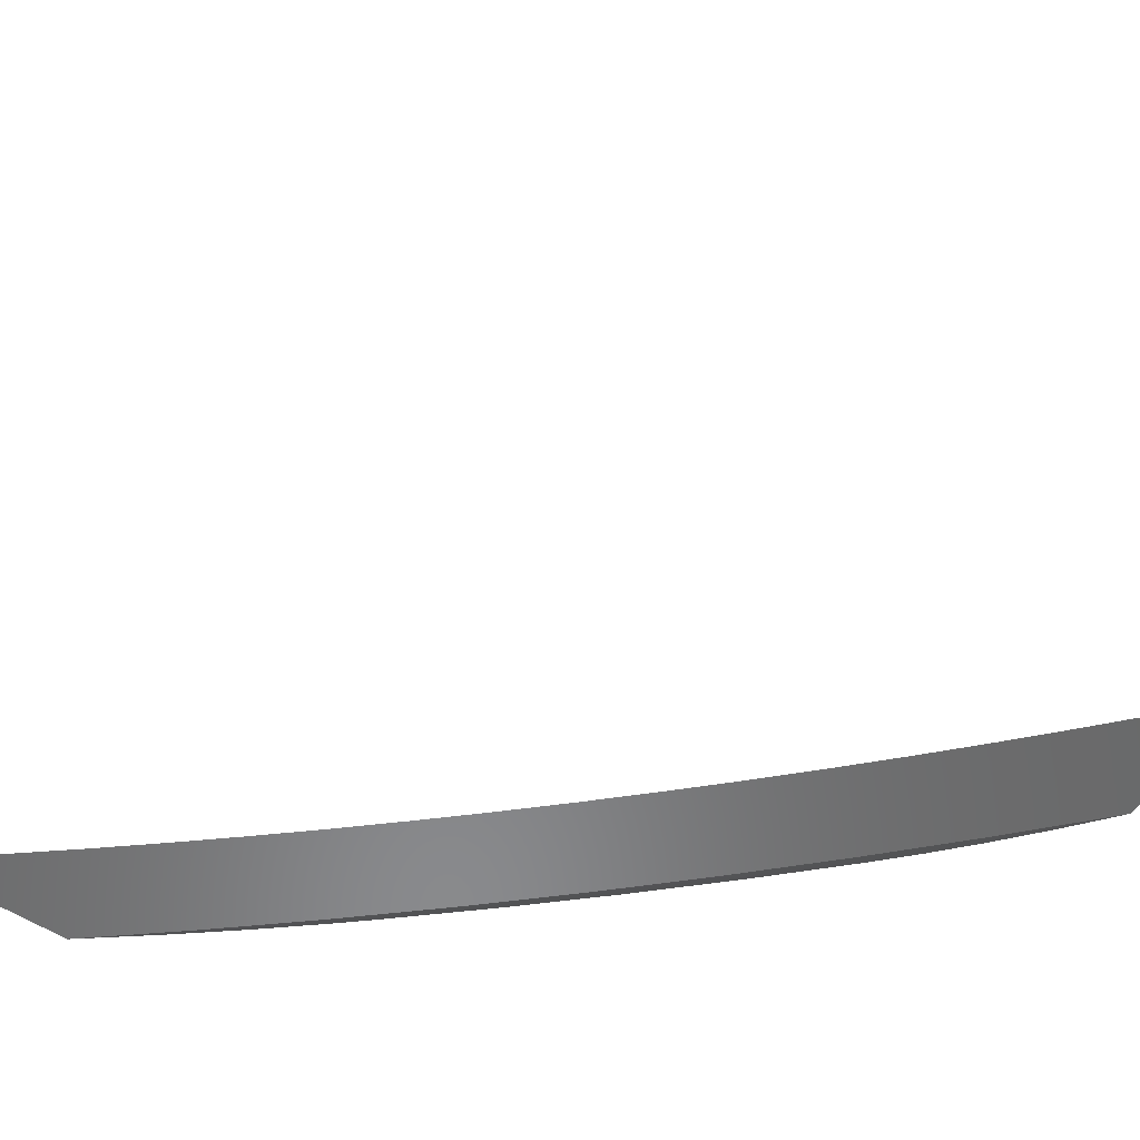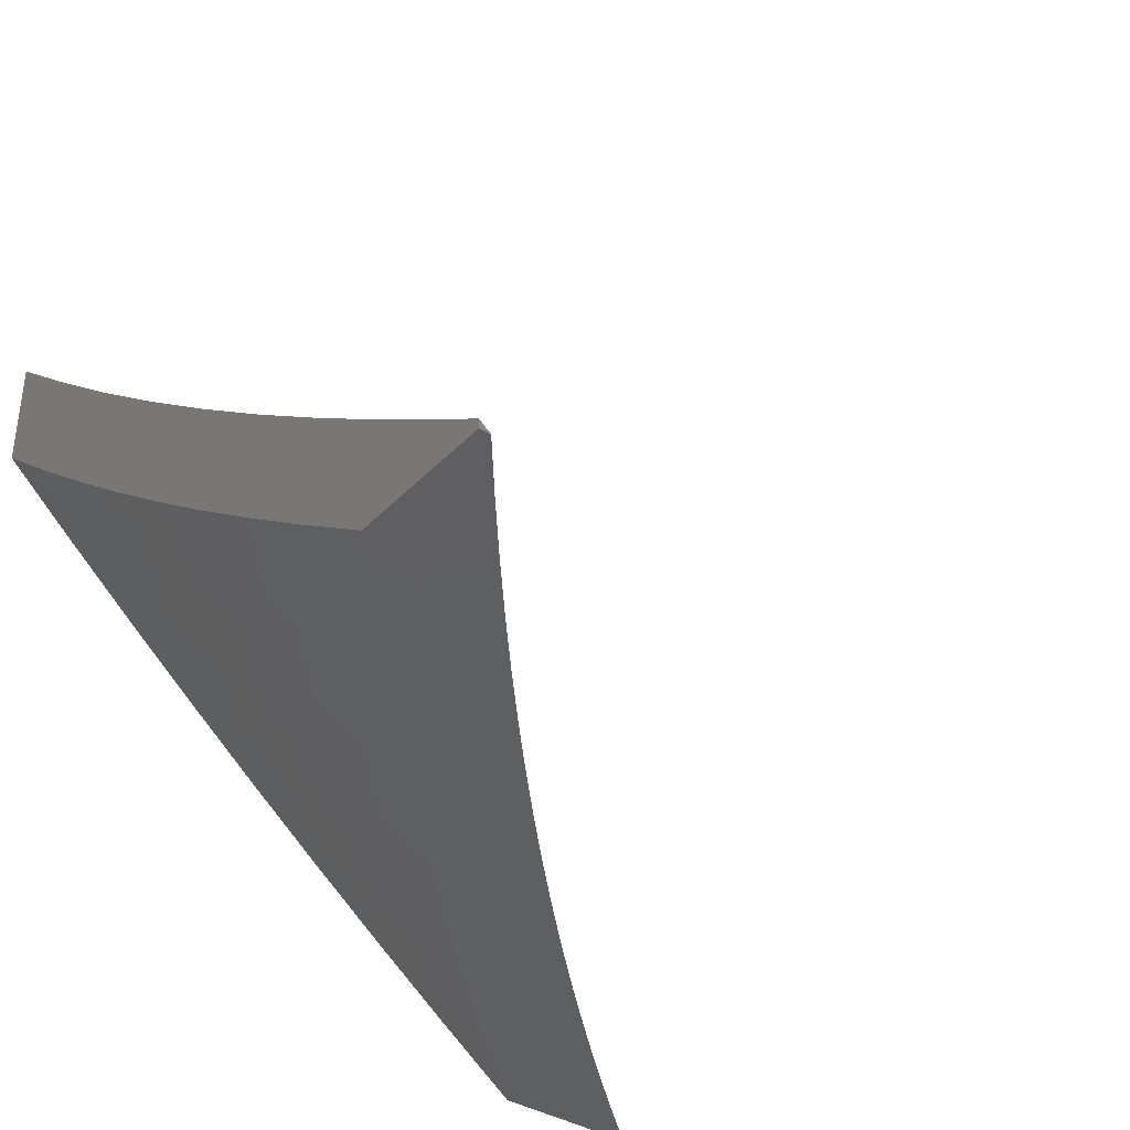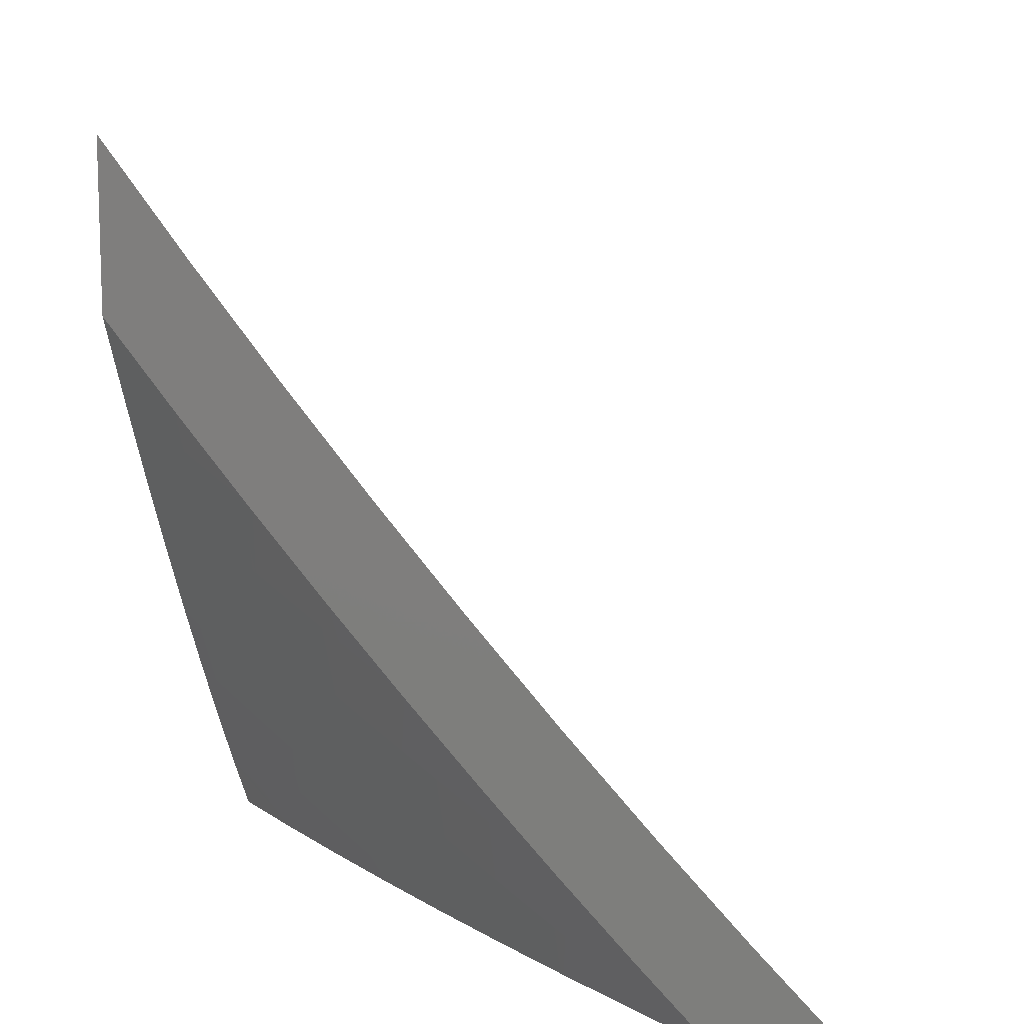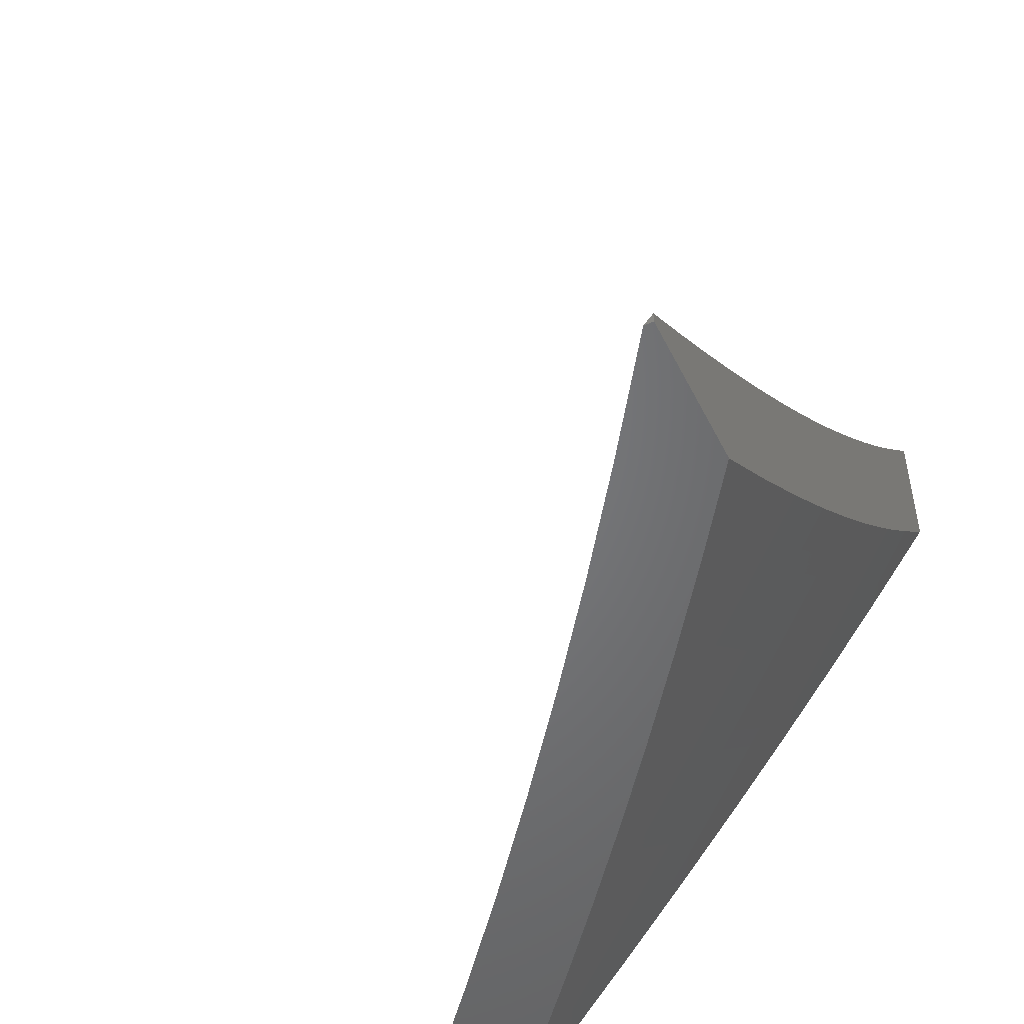
<metadata>
{"format":"stl","ext":"stl","renderer":"f3d","projection":"perspective","resolution":1024,"background":"white","views":[{"elev":-55.8,"azim":145.2,"up":"+Z"},{"elev":-38.0,"azim":52.1,"up":"+Z"},{"elev":11.2,"azim":-86.6,"up":"+Y"},{"elev":-50.9,"azim":116.0,"up":"+Y"}]}
</metadata>
<code>
# stl→obj: 277 verts, 550 faces
v -6 -5.885 -7.324
v -6 -6 -7.219
v -5.963 -5.98 -7.27
v -5.881 -6 -7.323
v -5.935 -5.952 -7.32
v -5.906 -5.924 -7.37
v -5.973 -5.859 -7.37
v -6 -5.768 -7.427
v -5.944 -5.83 -7.42
v -5.915 -5.802 -7.47
v -5.878 -5.895 -7.42
v -5.849 -5.866 -7.47
v -5.781 -5.929 -7.47
v -5.753 -5.9 -7.519
v -5.685 -5.962 -7.519
v -5.657 -5.932 -7.568
v -5.637 -6 -7.524
v -5.589 -5.993 -7.568
v -5.513 -6 -7.621
v -5.56 -5.963 -7.617
v -5.532 -5.932 -7.666
v -5.628 -5.902 -7.617
v -5.599 -5.871 -7.666
v -5.695 -5.84 -7.617
v -5.665 -5.81 -7.666
v -5.761 -5.778 -7.617
v -5.731 -5.748 -7.666
v -5.796 -5.685 -7.666
v -5.766 -5.656 -7.715
v -5.83 -5.593 -7.715
v -5.8 -5.563 -7.763
v -5.894 -5.529 -7.715
v -5.863 -5.5 -7.763
v -5.956 -5.464 -7.715
v -5.925 -5.436 -7.763
v -6 -5.408 -7.723
v -5.986 -5.371 -7.763
v -6 -5.285 -7.817
v -5.954 -5.342 -7.811
v -5.922 -5.314 -7.858
v -5.861 -5.378 -7.858
v -5.83 -5.348 -7.906
v -5.768 -5.411 -7.906
v -5.736 -5.382 -7.953
v -5.675 -5.444 -7.953
v -5.645 -5.411 -8
v -5.583 -5.472 -8
v -5.612 -5.505 -7.953
v -5.521 -5.532 -8
v -5.549 -5.566 -7.953
v -5.458 -5.591 -8
v -5.486 -5.626 -7.953
v -5.395 -5.65 -8
v -5.421 -5.685 -7.953
v -5.331 -5.708 -8
v -5.356 -5.744 -7.953
v -5.266 -5.765 -8
v -5.29 -5.802 -7.953
v -5.2 -5.822 -8
v -5.224 -5.859 -7.953
v -5.134 -5.877 -8
v -5.157 -5.915 -7.953
v -5.067 -5.932 -8
v -5.09 -5.971 -7.953
v -5 -6 -7.989
v -5.131 -6 -7.9
v -5.186 -5.948 -7.906
v -5.214 -5.981 -7.858
v -5.282 -5.924 -7.858
v -5.26 -6 -7.809
v -5.311 -5.956 -7.811
v -5.339 -5.988 -7.763
v -5.407 -5.929 -7.763
v -5.387 -6 -7.716
v -5.435 -5.961 -7.715
v -5.464 -5.992 -7.666
v -5.838 -5.988 -7.37
v -5.76 -6 -7.424
v -5.81 -5.958 -7.42
v -5.714 -5.992 -7.47
v -5 -5.987 -8
v -5.706 -5.35 -8
v -5.797 -5.319 -7.953
v -5.89 -5.285 -7.906
v -5.983 -5.249 -7.858
v -6 -5.16 -7.91
v -5.95 -5.22 -7.906
v -5.917 -5.191 -7.953
v -5.858 -5.255 -7.953
v -5.826 -5.225 -8
v -5.766 -5.288 -8
v -5.884 -5.162 -8
v -5.976 -5.127 -7.953
v -6 -5.033 -8
v -5.943 -5.098 -8
v -5.987 -5.493 -7.666
v -6 -5.53 -7.626
v -5.924 -5.558 -7.666
v -5.955 -5.587 -7.617
v -5.861 -5.622 -7.666
v -5.891 -5.651 -7.617
v -5.826 -5.715 -7.617
v -5.856 -5.744 -7.568
v -5.79 -5.807 -7.568
v -5.82 -5.837 -7.519
v -5.724 -5.87 -7.568
v -5.986 -5.615 -7.568
v -6 -5.65 -7.527
v -5.921 -5.68 -7.568
v -5.951 -5.709 -7.519
v -5.886 -5.773 -7.519
v -5.981 -5.737 -7.47
v -5.644 -5.536 -7.906
v -5.58 -5.597 -7.906
v -5.611 -5.627 -7.858
v -5.516 -5.657 -7.906
v -5.546 -5.688 -7.858
v -5.451 -5.717 -7.906
v -5.481 -5.748 -7.858
v -5.386 -5.776 -7.906
v -5.415 -5.807 -7.858
v -5.32 -5.834 -7.906
v -5.349 -5.866 -7.858
v -5.253 -5.891 -7.906
v -5.675 -5.566 -7.858
v -5.641 -5.658 -7.811
v -5.576 -5.719 -7.811
v -5.511 -5.779 -7.811
v -5.445 -5.839 -7.811
v -5.378 -5.898 -7.811
v -5.706 -5.474 -7.906
v -5.738 -5.504 -7.858
v -5.705 -5.596 -7.811
v -5.769 -5.534 -7.811
v -5.736 -5.626 -7.763
v -5.671 -5.688 -7.763
v -5.606 -5.749 -7.763
v -5.54 -5.81 -7.763
v -5.474 -5.87 -7.763
v -5.701 -5.718 -7.715
v -5.636 -5.78 -7.715
v -5.57 -5.841 -7.715
v -5.503 -5.901 -7.715
v -5.8 -5.441 -7.858
v -5.831 -5.471 -7.811
v -5.893 -5.407 -7.811
v -5.904 -5.322 -8
v -5.917 -5.334 -7.981
v -6 -5.218 -8
v -5.93 -5.346 -7.962
v -6 -5.319 -7.925
v -5.943 -5.358 -7.942
v -5.956 -5.369 -7.923
v -5.857 -5.473 -7.923
v -5.87 -5.485 -7.903
v -5.769 -5.586 -7.903
v -5.781 -5.599 -7.884
v -5.666 -5.686 -7.903
v -5.678 -5.699 -7.884
v -5.573 -5.797 -7.884
v -5.585 -5.809 -7.865
v -5.478 -5.906 -7.865
v -5.49 -5.919 -7.845
v -5.391 -6 -7.85
v -5.495 -6 -7.772
v -5.818 -5.436 -7.981
v -5.805 -5.424 -8
v -5.718 -5.537 -7.981
v -5.705 -5.525 -8
v -5.603 -5.624 -8
v -5.5 -5.721 -8
v -5.512 -5.733 -7.981
v -5.616 -5.636 -7.981
v -5.731 -5.55 -7.962
v -5.831 -5.449 -7.962
v -5.407 -5.829 -7.981
v -5.395 -5.816 -8
v -5.299 -5.922 -7.981
v -5.288 -5.909 -8
v -5.285 -6 -7.926
v -5.179 -6 -8
v -5.358 -5.988 -7.884
v -5.346 -5.974 -7.903
v -5.335 -5.961 -7.923
v -5.443 -5.867 -7.923
v -5.431 -5.854 -7.942
v -5.537 -5.759 -7.942
v -5.524 -5.746 -7.962
v -5.628 -5.649 -7.962
v -5.598 -6 -7.694
v -5.561 -5.995 -7.727
v -5.549 -5.982 -7.747
v -5.537 -5.97 -7.767
v -5.646 -5.872 -7.767
v -5.634 -5.859 -7.786
v -5.74 -5.76 -7.786
v -5.727 -5.748 -7.806
v -5.844 -5.659 -7.786
v -5.831 -5.647 -7.806
v -5.934 -5.544 -7.806
v -5.921 -5.532 -7.825
v -6 -5.42 -7.849
v -5.908 -5.52 -7.845
v -5.896 -5.509 -7.865
v -5.806 -5.623 -7.845
v -5.794 -5.611 -7.865
v -5.691 -5.711 -7.865
v -5.7 -6 -7.614
v -5.693 -5.921 -7.687
v -5.681 -5.909 -7.707
v -5.669 -5.897 -7.727
v -5.776 -5.797 -7.727
v -5.764 -5.785 -7.747
v -5.881 -5.695 -7.727
v -5.869 -5.683 -7.747
v -5.972 -5.58 -7.747
v -5.959 -5.568 -7.767
v -6 -5.519 -7.772
v -5.947 -5.556 -7.786
v -5.801 -6 -7.532
v -5.764 -5.995 -7.567
v -5.74 -5.97 -7.608
v -5.717 -5.946 -7.648
v -5.824 -5.845 -7.648
v -5.812 -5.833 -7.667
v -5.93 -5.743 -7.648
v -5.918 -5.731 -7.667
v -6 -5.618 -7.693
v -5.905 -5.719 -7.687
v -5.893 -5.707 -7.707
v -5.788 -5.809 -7.707
v -5.901 -6 -7.449
v -5.896 -5.917 -7.527
v -5.872 -5.893 -7.567
v -5.848 -5.869 -7.608
v -6 -6 -7.365
v -5.966 -5.987 -7.405
v -5.943 -5.964 -7.446
v -5.919 -5.94 -7.487
v -6 -5.906 -7.449
v -6 -5.811 -7.531
v -6 -5.715 -7.613
v -5.978 -5.79 -7.567
v -5.954 -5.767 -7.608
v -5.997 -5.603 -7.707
v -5.984 -5.591 -7.727
v -5.996 -5.405 -7.865
v -5.982 -5.393 -7.884
v -5.969 -5.381 -7.903
v -5.883 -5.497 -7.884
v -5.844 -5.461 -7.942
v -5.743 -5.562 -7.942
v -5.756 -5.574 -7.923
v -5.653 -5.674 -7.923
v -5.561 -5.784 -7.903
v -5.467 -5.893 -7.884
v -5.819 -5.635 -7.825
v -5.703 -5.723 -7.845
v -5.597 -5.822 -7.845
v -5.856 -5.671 -7.767
v -5.641 -5.661 -7.942
v -5.715 -5.736 -7.825
v -5.622 -5.847 -7.806
v -5.526 -5.957 -7.786
v -5.752 -5.772 -7.767
v -5.657 -5.884 -7.747
v -5.8 -5.821 -7.687
v -5.549 -5.771 -7.923
v -5.455 -5.88 -7.903
v -5.61 -5.835 -7.825
v -5.502 -5.931 -7.825
v -5.705 -5.934 -7.667
v -5.419 -5.842 -7.962
v -5.311 -5.935 -7.962
v -5.514 -5.944 -7.806
v -5.323 -5.948 -7.942
v -5 -6 -8
f 1 2 3
f 3 2 4
f 3 4 5
f 5 4 6
f 5 6 1
f 1 6 7
f 1 7 8
f 8 7 9
f 8 9 10
f 10 9 11
f 10 11 12
f 12 11 13
f 12 13 14
f 14 13 15
f 14 15 16
f 16 15 17
f 16 17 18
f 18 17 19
f 18 19 20
f 20 19 21
f 20 21 22
f 22 21 23
f 22 23 24
f 24 23 25
f 24 25 26
f 26 25 27
f 26 27 28
f 28 27 29
f 28 29 30
f 30 29 31
f 30 31 32
f 32 31 33
f 32 33 34
f 34 33 35
f 34 35 36
f 36 35 37
f 36 37 38
f 38 37 39
f 38 39 40
f 40 39 41
f 40 41 42
f 42 41 43
f 42 43 44
f 44 43 45
f 44 45 46
f 46 45 47
f 47 45 48
f 47 48 49
f 49 48 50
f 49 50 51
f 51 50 52
f 51 52 53
f 53 52 54
f 53 54 55
f 55 54 56
f 55 56 57
f 57 56 58
f 57 58 59
f 59 58 60
f 59 60 61
f 61 60 62
f 61 62 63
f 63 62 64
f 63 64 65
f 65 64 66
f 66 64 67
f 66 67 68
f 68 67 69
f 68 69 70
f 70 69 71
f 70 71 72
f 72 71 73
f 72 73 74
f 74 73 75
f 74 75 76
f 76 75 21
f 76 21 19
f 6 4 77
f 77 4 78
f 77 78 79
f 79 78 13
f 79 13 11
f 13 78 80
f 80 78 17
f 80 17 15
f 19 74 76
f 74 70 72
f 70 66 68
f 65 81 63
f 46 82 44
f 44 82 83
f 44 83 42
f 42 83 84
f 42 84 40
f 40 84 85
f 40 85 38
f 38 85 86
f 86 85 87
f 86 87 88
f 88 87 89
f 88 89 90
f 90 89 91
f 91 89 83
f 91 83 82
f 90 92 88
f 88 92 93
f 88 93 86
f 86 93 94
f 94 93 95
f 95 93 92
f 34 36 96
f 96 36 97
f 96 97 98
f 98 97 99
f 98 99 100
f 100 99 101
f 100 101 102
f 102 101 103
f 102 103 104
f 104 103 105
f 104 105 106
f 106 105 14
f 106 14 16
f 99 97 107
f 107 97 108
f 107 108 109
f 109 108 110
f 109 110 111
f 111 110 10
f 111 10 12
f 110 108 112
f 112 108 8
f 112 8 10
f 5 1 3
f 48 113 114
f 114 113 115
f 114 115 116
f 116 115 117
f 116 117 118
f 118 117 119
f 118 119 120
f 120 119 121
f 120 121 122
f 122 121 123
f 122 123 124
f 124 123 69
f 124 69 67
f 113 125 115
f 115 125 126
f 115 126 117
f 117 126 127
f 117 127 119
f 119 127 128
f 119 128 121
f 121 128 129
f 121 129 123
f 123 129 130
f 123 130 69
f 69 130 71
f 48 45 113
f 113 45 131
f 113 131 125
f 125 131 132
f 125 132 133
f 133 132 134
f 133 134 135
f 135 134 31
f 135 31 29
f 125 133 126
f 126 133 136
f 126 136 127
f 127 136 137
f 127 137 128
f 128 137 138
f 128 138 129
f 129 138 139
f 129 139 130
f 130 139 73
f 130 73 71
f 133 135 136
f 136 135 140
f 136 140 137
f 137 140 141
f 137 141 138
f 138 141 142
f 138 142 139
f 139 142 143
f 139 143 73
f 73 143 75
f 135 29 140
f 140 29 27
f 140 27 141
f 141 27 25
f 141 25 142
f 142 25 23
f 142 23 143
f 143 23 21
f 143 21 75
f 28 102 26
f 26 102 104
f 26 104 24
f 24 104 106
f 24 106 22
f 22 106 16
f 22 16 20
f 20 16 18
f 102 28 100
f 100 28 30
f 100 30 98
f 98 30 32
f 98 32 96
f 96 32 34
f 103 111 105
f 105 111 12
f 105 12 14
f 111 103 109
f 109 103 101
f 109 101 107
f 107 101 99
f 112 10 110
f 11 9 6
f 6 9 7
f 79 11 6
f 77 79 6
f 52 50 114
f 114 50 48
f 52 114 116
f 80 15 13
f 54 52 116
f 54 116 118
f 56 54 118
f 56 118 120
f 58 56 120
f 58 120 122
f 60 58 122
f 60 122 124
f 62 60 124
f 62 124 67
f 64 62 67
f 45 43 131
f 131 43 144
f 131 144 132
f 132 144 145
f 132 145 134
f 134 145 33
f 134 33 31
f 43 41 144
f 144 41 146
f 144 146 145
f 145 146 35
f 145 35 33
f 37 35 146
f 37 146 39
f 39 146 41
f 83 89 84
f 84 89 87
f 84 87 85
f 147 148 149
f 149 148 150
f 149 150 151
f 151 150 152
f 151 152 153
f 153 152 154
f 153 154 155
f 155 154 156
f 155 156 157
f 157 156 158
f 157 158 159
f 159 158 160
f 159 160 161
f 161 160 162
f 161 162 163
f 163 162 164
f 163 164 165
f 148 147 166
f 166 147 167
f 166 167 168
f 168 167 169
f 168 169 170
f 171 172 170
f 170 172 173
f 170 173 168
f 168 173 174
f 168 174 166
f 166 174 175
f 166 175 148
f 148 175 150
f 172 171 176
f 176 171 177
f 176 177 178
f 178 177 179
f 178 179 180
f 180 179 181
f 164 182 180
f 180 182 183
f 180 183 184
f 184 183 185
f 184 185 186
f 186 185 187
f 186 187 188
f 188 187 189
f 188 189 173
f 173 189 174
f 190 191 165
f 165 191 192
f 165 192 193
f 193 192 194
f 193 194 195
f 195 194 196
f 195 196 197
f 197 196 198
f 197 198 199
f 199 198 200
f 199 200 201
f 201 200 202
f 201 202 203
f 203 202 204
f 203 204 205
f 205 204 206
f 205 206 207
f 207 206 159
f 207 159 161
f 208 209 190
f 190 209 210
f 190 210 211
f 211 210 212
f 211 212 213
f 213 212 214
f 213 214 215
f 215 214 216
f 215 216 217
f 217 216 218
f 217 218 219
f 219 218 200
f 219 200 198
f 220 221 208
f 208 221 222
f 208 222 223
f 223 222 224
f 223 224 225
f 225 224 226
f 225 226 227
f 227 226 228
f 227 228 229
f 229 228 230
f 229 230 231
f 231 230 212
f 231 212 210
f 232 233 220
f 220 233 234
f 220 234 221
f 221 234 235
f 221 235 222
f 222 235 224
f 236 237 232
f 232 237 238
f 232 238 239
f 239 238 240
f 239 240 241
f 236 240 237
f 237 240 238
f 242 243 241
f 241 243 234
f 241 234 233
f 228 226 242
f 242 226 244
f 242 244 243
f 243 244 235
f 243 235 234
f 230 228 245
f 245 228 218
f 245 218 246
f 246 218 216
f 246 216 214
f 218 202 200
f 204 202 247
f 247 202 151
f 247 151 248
f 248 151 249
f 248 249 250
f 250 249 155
f 250 155 157
f 249 151 153
f 152 150 251
f 251 150 175
f 251 175 252
f 252 175 174
f 252 174 189
f 155 249 153
f 204 247 248
f 204 248 250
f 152 251 154
f 154 251 253
f 154 253 156
f 156 253 254
f 156 254 158
f 158 254 255
f 158 255 160
f 160 255 256
f 160 256 162
f 162 256 164
f 253 251 252
f 206 204 250
f 206 250 157
f 201 203 257
f 257 203 205
f 257 205 258
f 258 205 207
f 258 207 259
f 259 207 161
f 259 161 163
f 217 219 260
f 260 219 198
f 260 198 196
f 230 245 246
f 230 246 214
f 253 252 261
f 261 252 189
f 261 189 187
f 159 206 157
f 201 257 199
f 199 257 262
f 199 262 197
f 197 262 263
f 197 263 195
f 195 263 264
f 195 264 193
f 193 264 165
f 262 257 258
f 217 260 215
f 215 260 265
f 215 265 213
f 213 265 266
f 213 266 211
f 211 266 191
f 211 191 190
f 265 260 196
f 212 230 214
f 227 229 267
f 267 229 231
f 267 231 209
f 209 231 210
f 235 244 224
f 224 244 226
f 188 173 172
f 253 261 254
f 254 261 268
f 254 268 255
f 255 268 269
f 255 269 256
f 256 269 182
f 256 182 164
f 268 261 187
f 262 258 270
f 270 258 259
f 270 259 271
f 271 259 163
f 271 163 165
f 266 265 194
f 194 265 196
f 227 267 225
f 225 267 272
f 225 272 223
f 223 272 208
f 272 267 209
f 239 241 233
f 232 239 233
f 188 172 273
f 273 172 176
f 273 176 274
f 274 176 178
f 274 178 180
f 269 268 185
f 185 268 187
f 262 270 263
f 263 270 275
f 263 275 264
f 264 275 165
f 275 270 271
f 191 266 192
f 192 266 194
f 208 272 209
f 188 273 186
f 186 273 276
f 186 276 184
f 184 276 180
f 276 273 274
f 182 269 183
f 183 269 185
f 165 275 271
f 180 276 274
f 81 65 277
f 277 65 181
f 181 65 66
f 181 66 180
f 180 66 70
f 180 70 164
f 164 70 74
f 164 74 165
f 165 74 19
f 165 19 190
f 190 19 208
f 208 19 17
f 208 17 220
f 220 17 78
f 220 78 232
f 232 78 4
f 232 4 236
f 236 4 2
f 94 95 149
f 149 95 92
f 149 92 147
f 147 92 90
f 147 90 91
f 147 91 167
f 167 91 82
f 167 82 46
f 167 46 169
f 169 46 47
f 169 47 170
f 170 47 49
f 170 49 51
f 170 51 171
f 171 51 53
f 171 53 55
f 171 55 177
f 177 55 57
f 177 57 179
f 179 57 59
f 179 59 61
f 179 61 181
f 181 61 63
f 181 63 277
f 277 63 81
f 2 1 236
f 236 1 240
f 240 1 8
f 240 8 241
f 241 8 108
f 241 108 242
f 242 108 97
f 242 97 228
f 228 97 218
f 218 97 36
f 218 36 202
f 202 36 38
f 202 38 151
f 151 38 86
f 151 86 149
f 149 86 94

</code>
